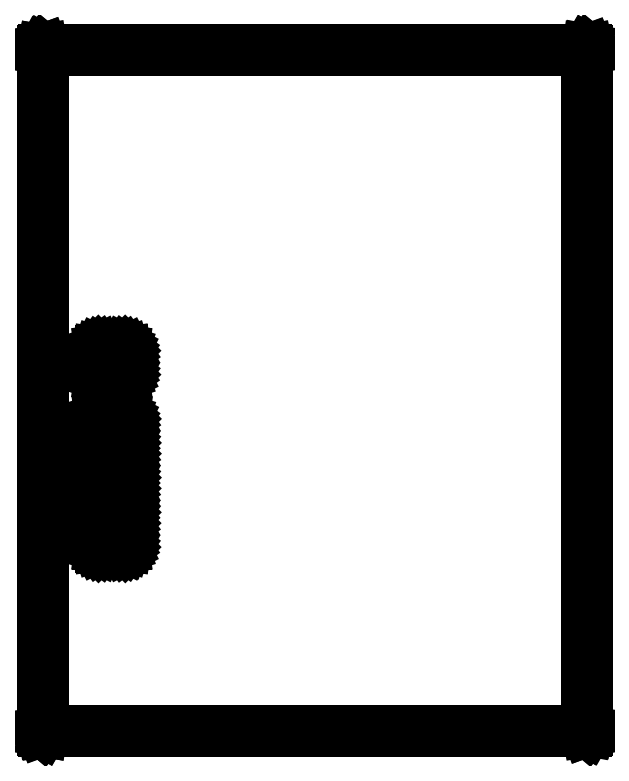
<metadata>
{"format":"dxf","ext":"dxf","renderer":"ezdxf+matplotlib","layout":"modelspace","background":"white","min_lineweight":24,"dpi":150}
</metadata>
<code>
0
SECTION
2
ENTITIES
0
LINE
8
BLACK
10
0.4409
20
0.8191
11
0.4449
21
0.8185
0
LINE
8
BLACK
10
0.4449
20
0.8185
11
0.4485
21
0.8167
0
LINE
8
BLACK
10
0.4485
20
0.8167
11
0.4513
21
0.8138
0
LINE
8
BLACK
10
0.4513
20
0.8138
11
0.4531
21
0.8103
0
LINE
8
BLACK
10
0.4531
20
0.8103
11
0.4537
21
0.8063
0
LINE
8
BLACK
10
0.4537
20
0.8063
11
0.4537
21
0.7517
0
LINE
8
BLACK
10
0.4537
20
0.7517
11
0.4537
21
0.7517
0
LINE
8
BLACK
10
0.4537
20
0.7517
11
0.4531
21
0.7477
0
LINE
8
BLACK
10
0.4531
20
0.7477
11
0.4513
21
0.7441
0
LINE
8
BLACK
10
0.4513
20
0.7441
11
0.4485
21
0.7413
0
LINE
8
BLACK
10
0.4485
20
0.7413
11
0.4449
21
0.7395
0
LINE
8
BLACK
10
0.4449
20
0.7395
11
0.4409
21
0.7389
0
LINE
8
BLACK
10
0.4409
20
0.7389
11
0.4409
21
0.7389
0
LINE
8
BLACK
10
0.4409
20
0.7389
11
0.378
21
0.7389
0
LINE
8
BLACK
10
0.378
20
0.7389
11
0.374
21
0.7395
0
LINE
8
BLACK
10
0.374
20
0.7395
11
0.3704
21
0.7413
0
LINE
8
BLACK
10
0.3704
20
0.7413
11
0.3676
21
0.7441
0
LINE
8
BLACK
10
0.3676
20
0.7441
11
0.3658
21
0.7477
0
LINE
8
BLACK
10
0.3658
20
0.7477
11
0.3652
21
0.7517
0
LINE
8
BLACK
10
0.3652
20
0.7517
11
0.3652
21
0.7517
0
LINE
8
BLACK
10
0.3652
20
0.7517
11
0.3652
21
0.8063
0
LINE
8
BLACK
10
0.3652
20
0.8063
11
0.3658
21
0.8103
0
LINE
8
BLACK
10
0.3658
20
0.8103
11
0.3676
21
0.8138
0
LINE
8
BLACK
10
0.3676
20
0.8138
11
0.3704
21
0.8167
0
LINE
8
BLACK
10
0.3704
20
0.8167
11
0.374
21
0.8185
0
LINE
8
BLACK
10
0.374
20
0.8185
11
0.378
21
0.8191
0
LINE
8
BLACK
10
0.378
20
0.8191
11
0.4409
21
0.8191
0
LINE
8
BLACK
10
0.378
20
0.8171
11
0.3762
21
0.8171
0
LINE
8
BLACK
10
0.3762
20
0.8171
11
0.373
21
0.8161
0
LINE
8
BLACK
10
0.373
20
0.8161
11
0.3702
21
0.8141
0
LINE
8
BLACK
10
0.3702
20
0.8141
11
0.3682
21
0.8113
0
LINE
8
BLACK
10
0.3682
20
0.8113
11
0.3671
21
0.808
0
LINE
8
BLACK
10
0.3671
20
0.808
11
0.3671
21
0.8063
0
LINE
8
BLACK
10
0.3671
20
0.8063
11
0.3671
21
0.7517
0
LINE
8
BLACK
10
0.3671
20
0.7517
11
0.3671
21
0.7517
0
LINE
8
BLACK
10
0.3671
20
0.7517
11
0.3671
21
0.7517
0
LINE
8
BLACK
10
0.3671
20
0.7517
11
0.3671
21
0.7499
0
LINE
8
BLACK
10
0.3671
20
0.7499
11
0.3682
21
0.7467
0
LINE
8
BLACK
10
0.3682
20
0.7467
11
0.3702
21
0.7439
0
LINE
8
BLACK
10
0.3702
20
0.7439
11
0.373
21
0.7419
0
LINE
8
BLACK
10
0.373
20
0.7419
11
0.3762
21
0.7408
0
LINE
8
BLACK
10
0.3762
20
0.7408
11
0.378
21
0.7408
0
LINE
8
BLACK
10
0.378
20
0.7408
11
0.4409
21
0.7408
0
LINE
8
BLACK
10
0.4409
20
0.7408
11
0.4409
21
0.7408
0
LINE
8
BLACK
10
0.4409
20
0.7408
11
0.4427
21
0.7408
0
LINE
8
BLACK
10
0.4427
20
0.7408
11
0.4459
21
0.7419
0
LINE
8
BLACK
10
0.4459
20
0.7419
11
0.4487
21
0.7439
0
LINE
8
BLACK
10
0.4487
20
0.7439
11
0.4507
21
0.7467
0
LINE
8
BLACK
10
0.4507
20
0.7467
11
0.4518
21
0.7499
0
LINE
8
BLACK
10
0.4518
20
0.7499
11
0.4518
21
0.7517
0
LINE
8
BLACK
10
0.4518
20
0.7517
11
0.4518
21
0.7517
0
LINE
8
BLACK
10
0.4518
20
0.7517
11
0.4518
21
0.8063
0
LINE
8
BLACK
10
0.4518
20
0.8063
11
0.4518
21
0.808
0
LINE
8
BLACK
10
0.4518
20
0.808
11
0.4507
21
0.8113
0
LINE
8
BLACK
10
0.4507
20
0.8113
11
0.4487
21
0.8141
0
LINE
8
BLACK
10
0.4487
20
0.8141
11
0.4459
21
0.8161
0
LINE
8
BLACK
10
0.4459
20
0.8161
11
0.4427
21
0.8171
0
LINE
8
BLACK
10
0.4427
20
0.8171
11
0.4409
21
0.8171
0
LINE
8
BLACK
10
0.4409
20
0.8171
11
0.378
21
0.8171
0
LINE
8
BLACK
10
0.3785
20
0.9201
11
0.4415
21
0.9201
0
LINE
8
BLACK
10
0.4415
20
0.9201
11
0.4455
21
0.9195
0
LINE
8
BLACK
10
0.4455
20
0.9195
11
0.4491
21
0.9177
0
LINE
8
BLACK
10
0.4491
20
0.9177
11
0.4519
21
0.9149
0
LINE
8
BLACK
10
0.4519
20
0.9149
11
0.4537
21
0.9113
0
LINE
8
BLACK
10
0.4537
20
0.9113
11
0.4543
21
0.9074
0
LINE
8
BLACK
10
0.4543
20
0.9074
11
0.4543
21
0.9073
0
LINE
8
BLACK
10
0.4543
20
0.9073
11
0.4543
21
0.8527
0
LINE
8
BLACK
10
0.4543
20
0.8527
11
0.4543
21
0.8527
0
LINE
8
BLACK
10
0.4543
20
0.8527
11
0.4537
21
0.8488
0
LINE
8
BLACK
10
0.4537
20
0.8488
11
0.4519
21
0.8452
0
LINE
8
BLACK
10
0.4519
20
0.8452
11
0.4491
21
0.8424
0
LINE
8
BLACK
10
0.4491
20
0.8424
11
0.4455
21
0.8405
0
LINE
8
BLACK
10
0.4455
20
0.8405
11
0.4415
21
0.8399
0
LINE
8
BLACK
10
0.4415
20
0.8399
11
0.4415
21
0.8399
0
LINE
8
BLACK
10
0.4415
20
0.8399
11
0.3785
21
0.8399
0
LINE
8
BLACK
10
0.3785
20
0.8399
11
0.3746
21
0.8405
0
LINE
8
BLACK
10
0.3746
20
0.8405
11
0.371
21
0.8424
0
LINE
8
BLACK
10
0.371
20
0.8424
11
0.3682
21
0.8452
0
LINE
8
BLACK
10
0.3682
20
0.8452
11
0.3664
21
0.8488
0
LINE
8
BLACK
10
0.3664
20
0.8488
11
0.3657
21
0.8527
0
LINE
8
BLACK
10
0.3657
20
0.8527
11
0.3657
21
0.8527
0
LINE
8
BLACK
10
0.3657
20
0.8527
11
0.3657
21
0.9073
0
LINE
8
BLACK
10
0.3657
20
0.9073
11
0.3657
21
0.9073
0
LINE
8
BLACK
10
0.3657
20
0.9073
11
0.3664
21
0.9113
0
LINE
8
BLACK
10
0.3664
20
0.9113
11
0.3682
21
0.9149
0
LINE
8
BLACK
10
0.3682
20
0.9149
11
0.371
21
0.9177
0
LINE
8
BLACK
10
0.371
20
0.9177
11
0.3746
21
0.9195
0
LINE
8
BLACK
10
0.3746
20
0.9195
11
0.3785
21
0.9201
0
LINE
8
BLACK
10
0.3785
20
0.9201
11
0.3785
21
0.9201
0
LINE
8
BLACK
10
0.3736
20
0.9171
11
0.3708
21
0.9151
0
LINE
8
BLACK
10
0.3708
20
0.9151
11
0.3688
21
0.9123
0
LINE
8
BLACK
10
0.3688
20
0.9123
11
0.3677
21
0.9091
0
LINE
8
BLACK
10
0.3677
20
0.9091
11
0.3677
21
0.9073
0
LINE
8
BLACK
10
0.3677
20
0.9073
11
0.3677
21
0.9073
0
LINE
8
BLACK
10
0.3677
20
0.9073
11
0.3677
21
0.9073
0
LINE
8
BLACK
10
0.3677
20
0.9073
11
0.3677
21
0.8527
0
LINE
8
BLACK
10
0.3677
20
0.8527
11
0.3677
21
0.8527
0
LINE
8
BLACK
10
0.3677
20
0.8527
11
0.3677
21
0.851
0
LINE
8
BLACK
10
0.3677
20
0.851
11
0.3688
21
0.8477
0
LINE
8
BLACK
10
0.3688
20
0.8477
11
0.3708
21
0.845
0
LINE
8
BLACK
10
0.3708
20
0.845
11
0.3736
21
0.8429
0
LINE
8
BLACK
10
0.3736
20
0.8429
11
0.3768
21
0.8419
0
LINE
8
BLACK
10
0.3768
20
0.8419
11
0.3785
21
0.8419
0
LINE
8
BLACK
10
0.3785
20
0.8419
11
0.4415
21
0.8419
0
LINE
8
BLACK
10
0.4415
20
0.8419
11
0.4415
21
0.8419
0
LINE
8
BLACK
10
0.4415
20
0.8419
11
0.4432
21
0.8419
0
LINE
8
BLACK
10
0.4432
20
0.8419
11
0.4465
21
0.8429
0
LINE
8
BLACK
10
0.4465
20
0.8429
11
0.4493
21
0.845
0
LINE
8
BLACK
10
0.4493
20
0.845
11
0.4513
21
0.8477
0
LINE
8
BLACK
10
0.4513
20
0.8477
11
0.4524
21
0.851
0
LINE
8
BLACK
10
0.4524
20
0.851
11
0.4524
21
0.8527
0
LINE
8
BLACK
10
0.4524
20
0.8527
11
0.4524
21
0.8527
0
LINE
8
BLACK
10
0.4524
20
0.8527
11
0.4524
21
0.9073
0
LINE
8
BLACK
10
0.4524
20
0.9073
11
0.4524
21
0.9073
0
LINE
8
BLACK
10
0.4524
20
0.9073
11
0.4524
21
0.9073
0
LINE
8
BLACK
10
0.4524
20
0.9073
11
0.4524
21
0.9073
0
LINE
8
BLACK
10
0.4524
20
0.9073
11
0.4524
21
0.9091
0
LINE
8
BLACK
10
0.4524
20
0.9091
11
0.4513
21
0.9123
0
LINE
8
BLACK
10
0.4513
20
0.9123
11
0.4493
21
0.9151
0
LINE
8
BLACK
10
0.4493
20
0.9151
11
0.4465
21
0.9171
0
LINE
8
BLACK
10
0.4465
20
0.9171
11
0.4432
21
0.9182
0
LINE
8
BLACK
10
0.4432
20
0.9182
11
0.4415
21
0.9182
0
LINE
8
BLACK
10
0.4415
20
0.9182
11
0.3785
21
0.9182
0
LINE
8
BLACK
10
0.3785
20
0.9182
11
0.3785
21
0.9182
0
LINE
8
BLACK
10
0.3785
20
0.9182
11
0.3768
21
0.9182
0
LINE
8
BLACK
10
0.3768
20
0.9182
11
0.3736
21
0.9171
0
LINE
8
BLACK
10
0.4419
20
1.021
11
0.4459
21
1.021
0
LINE
8
BLACK
10
0.4459
20
1.021
11
0.4495
21
1.019
0
LINE
8
BLACK
10
0.4495
20
1.019
11
0.4523
21
1.016
0
LINE
8
BLACK
10
0.4523
20
1.016
11
0.4541
21
1.012
0
LINE
8
BLACK
10
0.4541
20
1.012
11
0.4547
21
1.008
0
LINE
8
BLACK
10
0.4547
20
1.008
11
0.4547
21
1.008
0
LINE
8
BLACK
10
0.4547
20
1.008
11
0.4547
21
1.008
0
LINE
8
BLACK
10
0.4547
20
1.008
11
0.4547
21
1.008
0
LINE
8
BLACK
10
0.4547
20
1.008
11
0.4547
21
0.9538
0
LINE
8
BLACK
10
0.4547
20
0.9538
11
0.4547
21
0.9538
0
LINE
8
BLACK
10
0.4547
20
0.9538
11
0.4541
21
0.9498
0
LINE
8
BLACK
10
0.4541
20
0.9498
11
0.4523
21
0.9462
0
LINE
8
BLACK
10
0.4523
20
0.9462
11
0.4494
21
0.9434
0
LINE
8
BLACK
10
0.4494
20
0.9434
11
0.4459
21
0.9416
0
LINE
8
BLACK
10
0.4459
20
0.9416
11
0.4419
21
0.941
0
LINE
8
BLACK
10
0.4419
20
0.941
11
0.4419
21
0.941
0
LINE
8
BLACK
10
0.4419
20
0.941
11
0.3789
21
0.941
0
LINE
8
BLACK
10
0.3789
20
0.941
11
0.375
21
0.9416
0
LINE
8
BLACK
10
0.375
20
0.9416
11
0.3714
21
0.9434
0
LINE
8
BLACK
10
0.3714
20
0.9434
11
0.3686
21
0.9462
0
LINE
8
BLACK
10
0.3686
20
0.9462
11
0.3668
21
0.9498
0
LINE
8
BLACK
10
0.3668
20
0.9498
11
0.3661
21
0.9538
0
LINE
8
BLACK
10
0.3661
20
0.9538
11
0.3661
21
0.9538
0
LINE
8
BLACK
10
0.3661
20
0.9538
11
0.3661
21
0.9538
0
LINE
8
BLACK
10
0.3661
20
0.9538
11
0.3661
21
1.008
0
LINE
8
BLACK
10
0.3661
20
1.008
11
0.3661
21
1.008
0
LINE
8
BLACK
10
0.3661
20
1.008
11
0.3661
21
1.008
0
LINE
8
BLACK
10
0.3661
20
1.008
11
0.3668
21
1.012
0
LINE
8
BLACK
10
0.3668
20
1.012
11
0.3686
21
1.016
0
LINE
8
BLACK
10
0.3686
20
1.016
11
0.3714
21
1.019
0
LINE
8
BLACK
10
0.3714
20
1.019
11
0.375
21
1.021
0
LINE
8
BLACK
10
0.375
20
1.021
11
0.3789
21
1.021
0
LINE
8
BLACK
10
0.3789
20
1.021
11
0.3789
21
1.021
0
LINE
8
BLACK
10
0.3789
20
1.021
11
0.4419
21
1.021
0
LINE
8
BLACK
10
0.3789
20
1.019
11
0.3789
21
1.019
0
LINE
8
BLACK
10
0.3789
20
1.019
11
0.3772
21
1.019
0
LINE
8
BLACK
10
0.3772
20
1.019
11
0.374
21
1.018
0
LINE
8
BLACK
10
0.374
20
1.018
11
0.3712
21
1.016
0
LINE
8
BLACK
10
0.3712
20
1.016
11
0.3692
21
1.013
0
LINE
8
BLACK
10
0.3692
20
1.013
11
0.3681
21
1.01
0
LINE
8
BLACK
10
0.3681
20
1.01
11
0.3681
21
1.008
0
LINE
8
BLACK
10
0.3681
20
1.008
11
0.3681
21
0.9538
0
LINE
8
BLACK
10
0.3681
20
0.9538
11
0.3681
21
0.9538
0
LINE
8
BLACK
10
0.3681
20
0.9538
11
0.3681
21
0.9538
0
LINE
8
BLACK
10
0.3681
20
0.9538
11
0.3681
21
0.9538
0
LINE
8
BLACK
10
0.3681
20
0.9538
11
0.3681
21
0.9538
0
LINE
8
BLACK
10
0.3681
20
0.9538
11
0.3681
21
0.952
0
LINE
8
BLACK
10
0.3681
20
0.952
11
0.3692
21
0.9488
0
LINE
8
BLACK
10
0.3692
20
0.9488
11
0.3712
21
0.946
0
LINE
8
BLACK
10
0.3712
20
0.946
11
0.374
21
0.944
0
LINE
8
BLACK
10
0.374
20
0.944
11
0.3772
21
0.9429
0
LINE
8
BLACK
10
0.3772
20
0.9429
11
0.3789
21
0.9429
0
LINE
8
BLACK
10
0.3789
20
0.9429
11
0.4419
21
0.9429
0
LINE
8
BLACK
10
0.4419
20
0.9429
11
0.4419
21
0.9429
0
LINE
8
BLACK
10
0.4419
20
0.9429
11
0.4436
21
0.9429
0
LINE
8
BLACK
10
0.4436
20
0.9429
11
0.4469
21
0.944
0
LINE
8
BLACK
10
0.4469
20
0.944
11
0.4497
21
0.946
0
LINE
8
BLACK
10
0.4497
20
0.946
11
0.4517
21
0.9488
0
LINE
8
BLACK
10
0.4517
20
0.9488
11
0.4528
21
0.952
0
LINE
8
BLACK
10
0.4528
20
0.952
11
0.4528
21
0.9538
0
LINE
8
BLACK
10
0.4528
20
0.9538
11
0.4528
21
0.9538
0
LINE
8
BLACK
10
0.4528
20
0.9538
11
0.4528
21
1.008
0
LINE
8
BLACK
10
0.4528
20
1.008
11
0.4528
21
1.008
0
LINE
8
BLACK
10
0.4528
20
1.008
11
0.4528
21
1.01
0
LINE
8
BLACK
10
0.4528
20
1.01
11
0.4517
21
1.013
0
LINE
8
BLACK
10
0.4517
20
1.013
11
0.4497
21
1.016
0
LINE
8
BLACK
10
0.4497
20
1.016
11
0.4469
21
1.018
0
LINE
8
BLACK
10
0.4469
20
1.018
11
0.4436
21
1.019
0
LINE
8
BLACK
10
0.4436
20
1.019
11
0.4419
21
1.019
0
LINE
8
BLACK
10
0.4419
20
1.019
11
0.3789
21
1.019
0
LINE
8
BLACK
10
0.4419
20
1.122
11
0.4459
21
1.122
0
LINE
8
BLACK
10
0.4459
20
1.122
11
0.4495
21
1.12
0
LINE
8
BLACK
10
0.4495
20
1.12
11
0.4523
21
1.117
0
LINE
8
BLACK
10
0.4523
20
1.117
11
0.4541
21
1.113
0
LINE
8
BLACK
10
0.4541
20
1.113
11
0.4547
21
1.109
0
LINE
8
BLACK
10
0.4547
20
1.109
11
0.4547
21
1.055
0
LINE
8
BLACK
10
0.4547
20
1.055
11
0.4547
21
1.055
0
LINE
8
BLACK
10
0.4547
20
1.055
11
0.4541
21
1.051
0
LINE
8
BLACK
10
0.4541
20
1.051
11
0.4523
21
1.047
0
LINE
8
BLACK
10
0.4523
20
1.047
11
0.4495
21
1.044
0
LINE
8
BLACK
10
0.4495
20
1.044
11
0.4459
21
1.043
0
LINE
8
BLACK
10
0.4459
20
1.043
11
0.4419
21
1.042
0
LINE
8
BLACK
10
0.4419
20
1.042
11
0.4419
21
1.042
0
LINE
8
BLACK
10
0.4419
20
1.042
11
0.3789
21
1.042
0
LINE
8
BLACK
10
0.3789
20
1.042
11
0.375
21
1.043
0
LINE
8
BLACK
10
0.375
20
1.043
11
0.3714
21
1.044
0
LINE
8
BLACK
10
0.3714
20
1.044
11
0.3686
21
1.047
0
LINE
8
BLACK
10
0.3686
20
1.047
11
0.3668
21
1.051
0
LINE
8
BLACK
10
0.3668
20
1.051
11
0.3661
21
1.055
0
LINE
8
BLACK
10
0.3661
20
1.055
11
0.3661
21
1.055
0
LINE
8
BLACK
10
0.3661
20
1.055
11
0.3661
21
1.109
0
LINE
8
BLACK
10
0.3661
20
1.109
11
0.3668
21
1.113
0
LINE
8
BLACK
10
0.3668
20
1.113
11
0.3686
21
1.117
0
LINE
8
BLACK
10
0.3686
20
1.117
11
0.3714
21
1.12
0
LINE
8
BLACK
10
0.3714
20
1.12
11
0.375
21
1.122
0
LINE
8
BLACK
10
0.375
20
1.122
11
0.3789
21
1.122
0
LINE
8
BLACK
10
0.3789
20
1.122
11
0.4419
21
1.122
0
LINE
8
BLACK
10
0.3789
20
1.12
11
0.3772
21
1.12
0
LINE
8
BLACK
10
0.3772
20
1.12
11
0.374
21
1.119
0
LINE
8
BLACK
10
0.374
20
1.119
11
0.3712
21
1.117
0
LINE
8
BLACK
10
0.3712
20
1.117
11
0.3692
21
1.114
0
LINE
8
BLACK
10
0.3692
20
1.114
11
0.3681
21
1.111
0
LINE
8
BLACK
10
0.3681
20
1.111
11
0.3681
21
1.109
0
LINE
8
BLACK
10
0.3681
20
1.109
11
0.3681
21
1.055
0
LINE
8
BLACK
10
0.3681
20
1.055
11
0.3681
21
1.055
0
LINE
8
BLACK
10
0.3681
20
1.055
11
0.3681
21
1.055
0
LINE
8
BLACK
10
0.3681
20
1.055
11
0.3681
21
1.053
0
LINE
8
BLACK
10
0.3681
20
1.053
11
0.3692
21
1.05
0
LINE
8
BLACK
10
0.3692
20
1.05
11
0.3712
21
1.047
0
LINE
8
BLACK
10
0.3712
20
1.047
11
0.374
21
1.045
0
LINE
8
BLACK
10
0.374
20
1.045
11
0.3772
21
1.044
0
LINE
8
BLACK
10
0.3772
20
1.044
11
0.3789
21
1.044
0
LINE
8
BLACK
10
0.3789
20
1.044
11
0.4419
21
1.044
0
LINE
8
BLACK
10
0.4419
20
1.044
11
0.4419
21
1.044
0
LINE
8
BLACK
10
0.4419
20
1.044
11
0.4436
21
1.044
0
LINE
8
BLACK
10
0.4436
20
1.044
11
0.4469
21
1.045
0
LINE
8
BLACK
10
0.4469
20
1.045
11
0.4497
21
1.047
0
LINE
8
BLACK
10
0.4497
20
1.047
11
0.4517
21
1.05
0
LINE
8
BLACK
10
0.4517
20
1.05
11
0.4528
21
1.053
0
LINE
8
BLACK
10
0.4528
20
1.053
11
0.4528
21
1.055
0
LINE
8
BLACK
10
0.4528
20
1.055
11
0.4528
21
1.055
0
LINE
8
BLACK
10
0.4528
20
1.055
11
0.4528
21
1.109
0
LINE
8
BLACK
10
0.4528
20
1.109
11
0.4528
21
1.111
0
LINE
8
BLACK
10
0.4528
20
1.111
11
0.4517
21
1.114
0
LINE
8
BLACK
10
0.4517
20
1.114
11
0.4497
21
1.117
0
LINE
8
BLACK
10
0.4497
20
1.117
11
0.4469
21
1.119
0
LINE
8
BLACK
10
0.4469
20
1.119
11
0.4436
21
1.12
0
LINE
8
BLACK
10
0.4436
20
1.12
11
0.4419
21
1.12
0
LINE
8
BLACK
10
0.4419
20
1.12
11
0.3789
21
1.12
0
LINE
8
BLACK
10
0.4406
20
1.32
11
0.4445
21
1.32
0
LINE
8
BLACK
10
0.4445
20
1.32
11
0.4481
21
1.318
0
LINE
8
BLACK
10
0.4481
20
1.318
11
0.4509
21
1.315
0
LINE
8
BLACK
10
0.4509
20
1.315
11
0.4527
21
1.312
0
LINE
8
BLACK
10
0.4527
20
1.312
11
0.4533
21
1.308
0
LINE
8
BLACK
10
0.4533
20
1.308
11
0.4533
21
1.253
0
LINE
8
BLACK
10
0.4533
20
1.253
11
0.4533
21
1.253
0
LINE
8
BLACK
10
0.4533
20
1.253
11
0.4527
21
1.249
0
LINE
8
BLACK
10
0.4527
20
1.249
11
0.4509
21
1.246
0
LINE
8
BLACK
10
0.4509
20
1.246
11
0.4481
21
1.243
0
LINE
8
BLACK
10
0.4481
20
1.243
11
0.4445
21
1.241
0
LINE
8
BLACK
10
0.4445
20
1.241
11
0.4406
21
1.24
0
LINE
8
BLACK
10
0.4406
20
1.24
11
0.4406
21
1.24
0
LINE
8
BLACK
10
0.4406
20
1.24
11
0.3776
21
1.24
0
LINE
8
BLACK
10
0.3776
20
1.24
11
0.3736
21
1.241
0
LINE
8
BLACK
10
0.3736
20
1.241
11
0.37
21
1.243
0
LINE
8
BLACK
10
0.37
20
1.243
11
0.3672
21
1.246
0
LINE
8
BLACK
10
0.3672
20
1.246
11
0.3654
21
1.249
0
LINE
8
BLACK
10
0.3654
20
1.249
11
0.3648
21
1.253
0
LINE
8
BLACK
10
0.3648
20
1.253
11
0.3648
21
1.253
0
LINE
8
BLACK
10
0.3648
20
1.253
11
0.3648
21
1.308
0
LINE
8
BLACK
10
0.3648
20
1.308
11
0.3654
21
1.312
0
LINE
8
BLACK
10
0.3654
20
1.312
11
0.3672
21
1.315
0
LINE
8
BLACK
10
0.3672
20
1.315
11
0.37
21
1.318
0
LINE
8
BLACK
10
0.37
20
1.318
11
0.3736
21
1.32
0
LINE
8
BLACK
10
0.3736
20
1.32
11
0.3776
21
1.32
0
LINE
8
BLACK
10
0.3776
20
1.32
11
0.4406
21
1.32
0
LINE
8
BLACK
10
0.3776
20
1.319
11
0.3758
21
1.319
0
LINE
8
BLACK
10
0.3758
20
1.319
11
0.3726
21
1.317
0
LINE
8
BLACK
10
0.3726
20
1.317
11
0.3698
21
1.315
0
LINE
8
BLACK
10
0.3698
20
1.315
11
0.3678
21
1.313
0
LINE
8
BLACK
10
0.3678
20
1.313
11
0.3667
21
1.309
0
LINE
8
BLACK
10
0.3667
20
1.309
11
0.3667
21
1.308
0
LINE
8
BLACK
10
0.3667
20
1.308
11
0.3667
21
1.253
0
LINE
8
BLACK
10
0.3667
20
1.253
11
0.3667
21
1.253
0
LINE
8
BLACK
10
0.3667
20
1.253
11
0.3667
21
1.253
0
LINE
8
BLACK
10
0.3667
20
1.253
11
0.3667
21
1.251
0
LINE
8
BLACK
10
0.3667
20
1.251
11
0.3678
21
1.248
0
LINE
8
BLACK
10
0.3678
20
1.248
11
0.3698
21
1.245
0
LINE
8
BLACK
10
0.3698
20
1.245
11
0.3726
21
1.243
0
LINE
8
BLACK
10
0.3726
20
1.243
11
0.3758
21
1.242
0
LINE
8
BLACK
10
0.3758
20
1.242
11
0.3776
21
1.242
0
LINE
8
BLACK
10
0.3776
20
1.242
11
0.4406
21
1.242
0
LINE
8
BLACK
10
0.4406
20
1.242
11
0.4406
21
1.242
0
LINE
8
BLACK
10
0.4406
20
1.242
11
0.4423
21
1.242
0
LINE
8
BLACK
10
0.4423
20
1.242
11
0.4455
21
1.243
0
LINE
8
BLACK
10
0.4455
20
1.243
11
0.4483
21
1.245
0
LINE
8
BLACK
10
0.4483
20
1.245
11
0.4503
21
1.248
0
LINE
8
BLACK
10
0.4503
20
1.248
11
0.4514
21
1.251
0
LINE
8
BLACK
10
0.4514
20
1.251
11
0.4514
21
1.253
0
LINE
8
BLACK
10
0.4514
20
1.253
11
0.4514
21
1.253
0
LINE
8
BLACK
10
0.4514
20
1.253
11
0.4514
21
1.308
0
LINE
8
BLACK
10
0.4514
20
1.308
11
0.4514
21
1.309
0
LINE
8
BLACK
10
0.4514
20
1.309
11
0.4503
21
1.313
0
LINE
8
BLACK
10
0.4503
20
1.313
11
0.4483
21
1.315
0
LINE
8
BLACK
10
0.4483
20
1.315
11
0.4455
21
1.317
0
LINE
8
BLACK
10
0.4455
20
1.317
11
0.4423
21
1.319
0
LINE
8
BLACK
10
0.4423
20
1.319
11
0.4406
21
1.319
0
LINE
8
BLACK
10
0.4406
20
1.319
11
0.3776
21
1.319
0
LINE
8
BLACK
10
1.79
20
2.193
11
1.791
21
2.193
0
LINE
8
BLACK
10
1.791
20
2.193
11
1.791
21
2.193
0
LINE
8
BLACK
10
1.791
20
2.193
11
1.791
21
2.193
0
LINE
8
BLACK
10
1.791
20
2.193
11
1.792
21
2.192
0
LINE
8
BLACK
10
1.792
20
2.192
11
1.792
21
2.192
0
LINE
8
BLACK
10
1.792
20
2.192
11
1.792
21
2.192
0
LINE
8
BLACK
10
1.792
20
2.192
11
1.793
21
2.191
0
LINE
8
BLACK
10
1.793
20
2.191
11
1.793
21
2.191
0
LINE
8
BLACK
10
1.793
20
2.191
11
1.793
21
2.19
0
LINE
8
BLACK
10
1.793
20
2.19
11
1.793
21
0.21
0
LINE
8
BLACK
10
1.793
20
0.21
11
1.793
21
0.2096
0
LINE
8
BLACK
10
1.793
20
0.2096
11
1.793
21
0.2095
0
LINE
8
BLACK
10
1.793
20
0.2095
11
1.793
21
0.2094
0
LINE
8
BLACK
10
1.793
20
0.2094
11
1.793
21
0.209
0
LINE
8
BLACK
10
1.793
20
0.209
11
1.792
21
0.2084
0
LINE
8
BLACK
10
1.792
20
0.2084
11
1.792
21
0.2077
0
LINE
8
BLACK
10
1.792
20
0.2077
11
1.792
21
0.2076
0
LINE
8
BLACK
10
1.792
20
0.2076
11
1.791
21
0.2074
0
LINE
8
BLACK
10
1.791
20
0.2074
11
1.791
21
0.2073
0
LINE
8
BLACK
10
1.791
20
0.2073
11
1.79
21
0.207
0
LINE
8
BLACK
10
1.79
20
0.207
11
0.21
21
0.207
0
LINE
8
BLACK
10
0.21
20
0.207
11
0.2096
21
0.2071
0
LINE
8
BLACK
10
0.2096
20
0.2071
11
0.2095
21
0.2071
0
LINE
8
BLACK
10
0.2095
20
0.2071
11
0.2094
21
0.2072
0
LINE
8
BLACK
10
0.2094
20
0.2072
11
0.209
21
0.2072
0
LINE
8
BLACK
10
0.209
20
0.2072
11
0.2084
21
0.2077
0
LINE
8
BLACK
10
0.2084
20
0.2077
11
0.2077
21
0.2081
0
LINE
8
BLACK
10
0.2077
20
0.2081
11
0.2076
21
0.2084
0
LINE
8
BLACK
10
0.2076
20
0.2084
11
0.2074
21
0.2085
0
LINE
8
BLACK
10
0.2074
20
0.2085
11
0.2073
21
0.2093
0
LINE
8
BLACK
10
0.2073
20
0.2093
11
0.207
21
0.21
0
LINE
8
BLACK
10
0.207
20
0.21
11
0.207
21
2.19
0
LINE
8
BLACK
10
0.207
20
2.19
11
0.2071
21
2.19
0
LINE
8
BLACK
10
0.2071
20
2.19
11
0.2071
21
2.191
0
LINE
8
BLACK
10
0.2071
20
2.191
11
0.2072
21
2.191
0
LINE
8
BLACK
10
0.2072
20
2.191
11
0.2072
21
2.191
0
LINE
8
BLACK
10
0.2072
20
2.191
11
0.2077
21
2.192
0
LINE
8
BLACK
10
0.2077
20
2.192
11
0.2081
21
2.192
0
LINE
8
BLACK
10
0.2081
20
2.192
11
0.2084
21
2.192
0
LINE
8
BLACK
10
0.2084
20
2.192
11
0.2085
21
2.193
0
LINE
8
BLACK
10
0.2085
20
2.193
11
0.2093
21
2.193
0
LINE
8
BLACK
10
0.2093
20
2.193
11
0.21
21
2.193
0
LINE
8
BLACK
10
0.21
20
2.193
11
1.79
21
2.193
0
LINE
8
BLACK
10
1.79
20
2.193
11
1.79
21
2.193
0
LINE
8
BLACK
10
0.213
20
2.187
11
0.213
21
0.213
0
LINE
8
BLACK
10
0.213
20
0.213
11
1.787
21
0.213
0
LINE
8
BLACK
10
1.787
20
0.213
11
1.787
21
2.187
0
LINE
8
BLACK
10
1.787
20
2.187
11
0.213
21
2.187
0
ENDSEC
0
EOF

</code>
